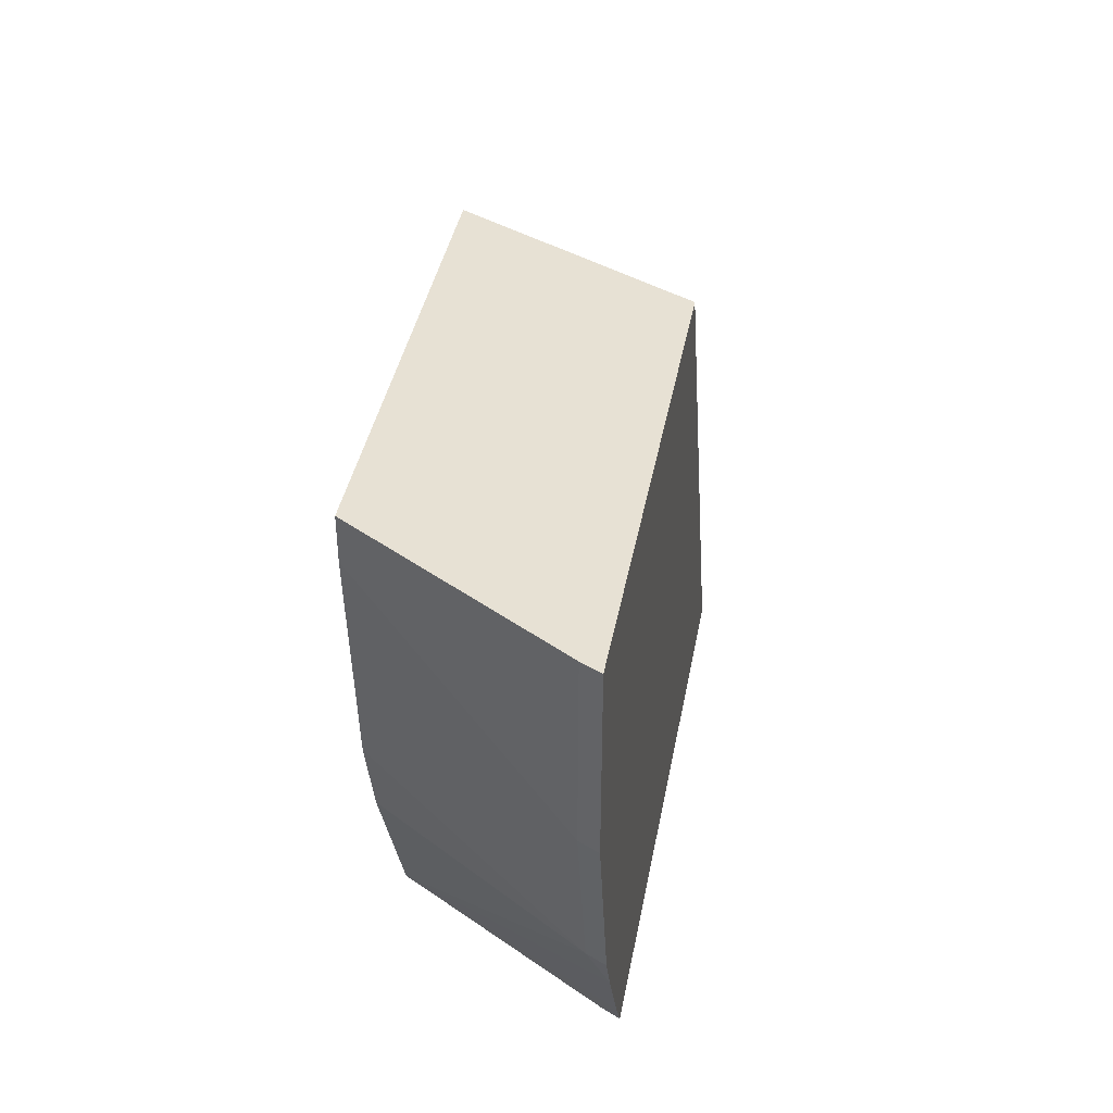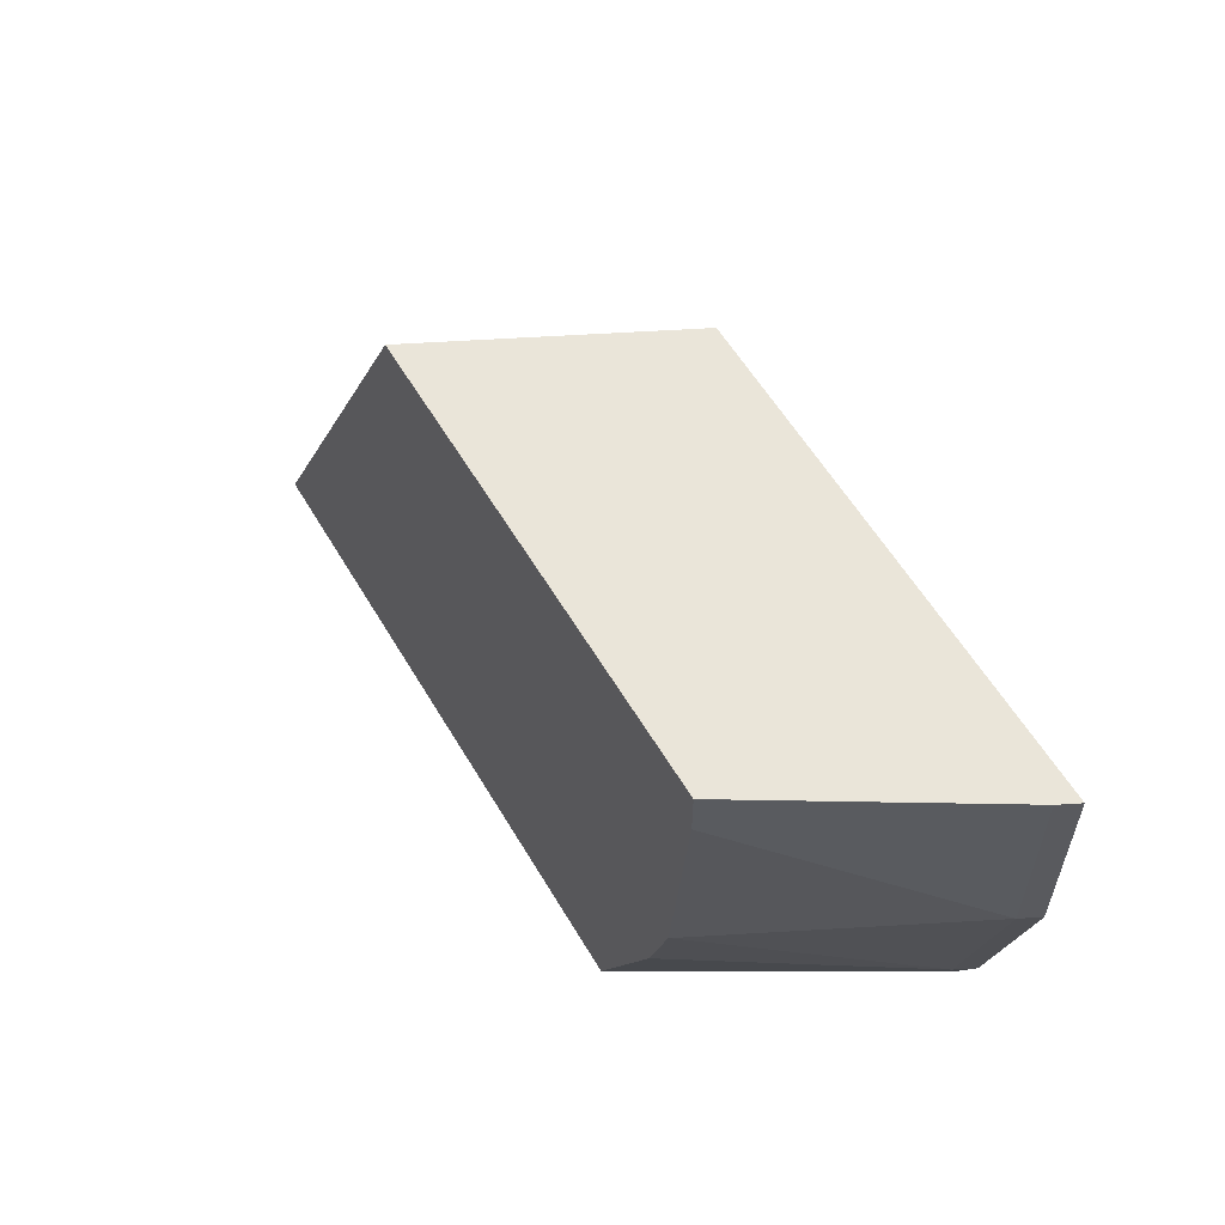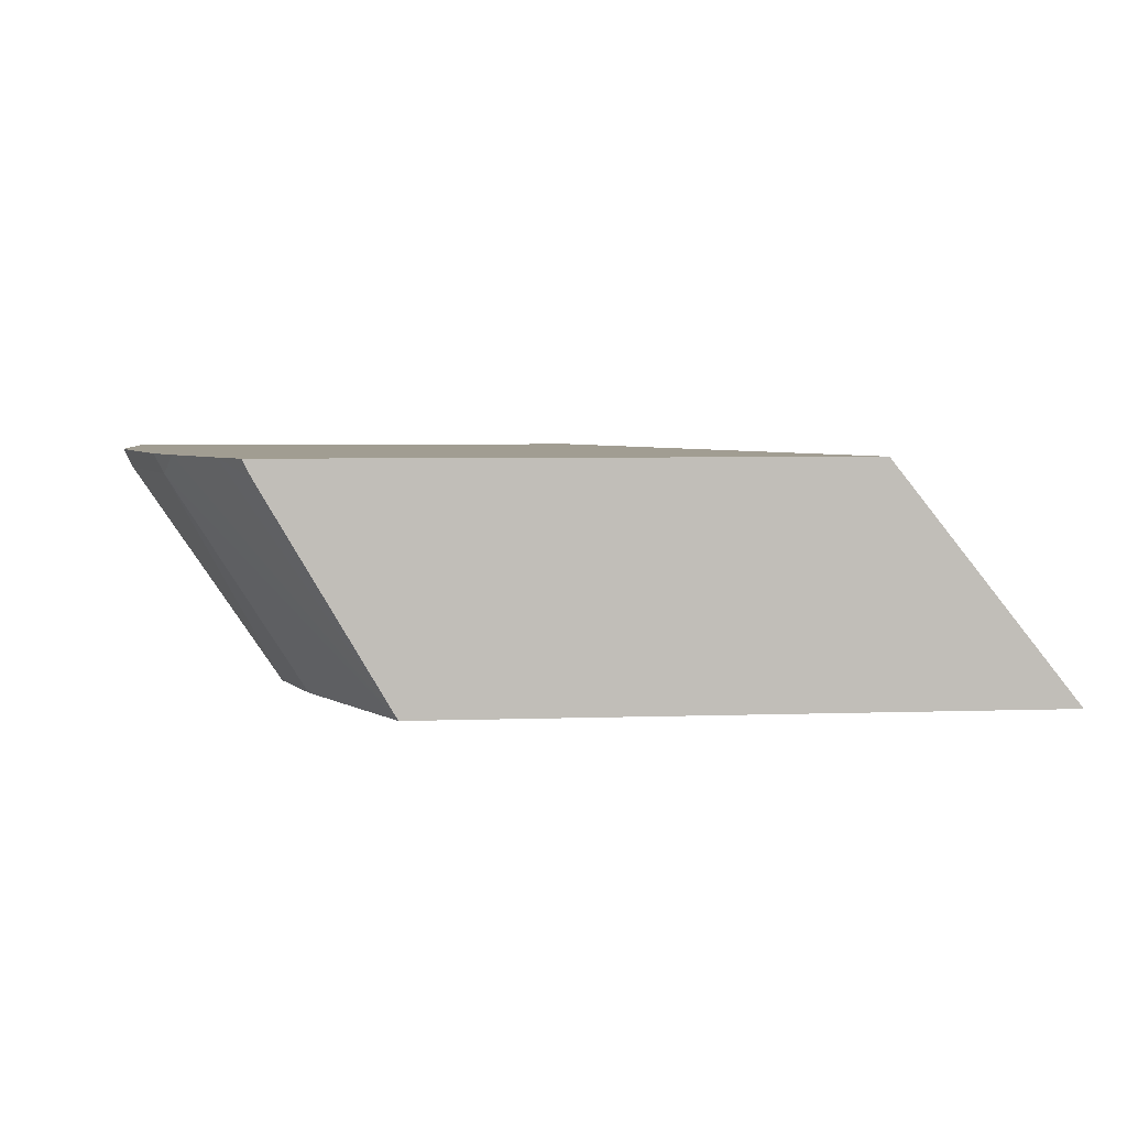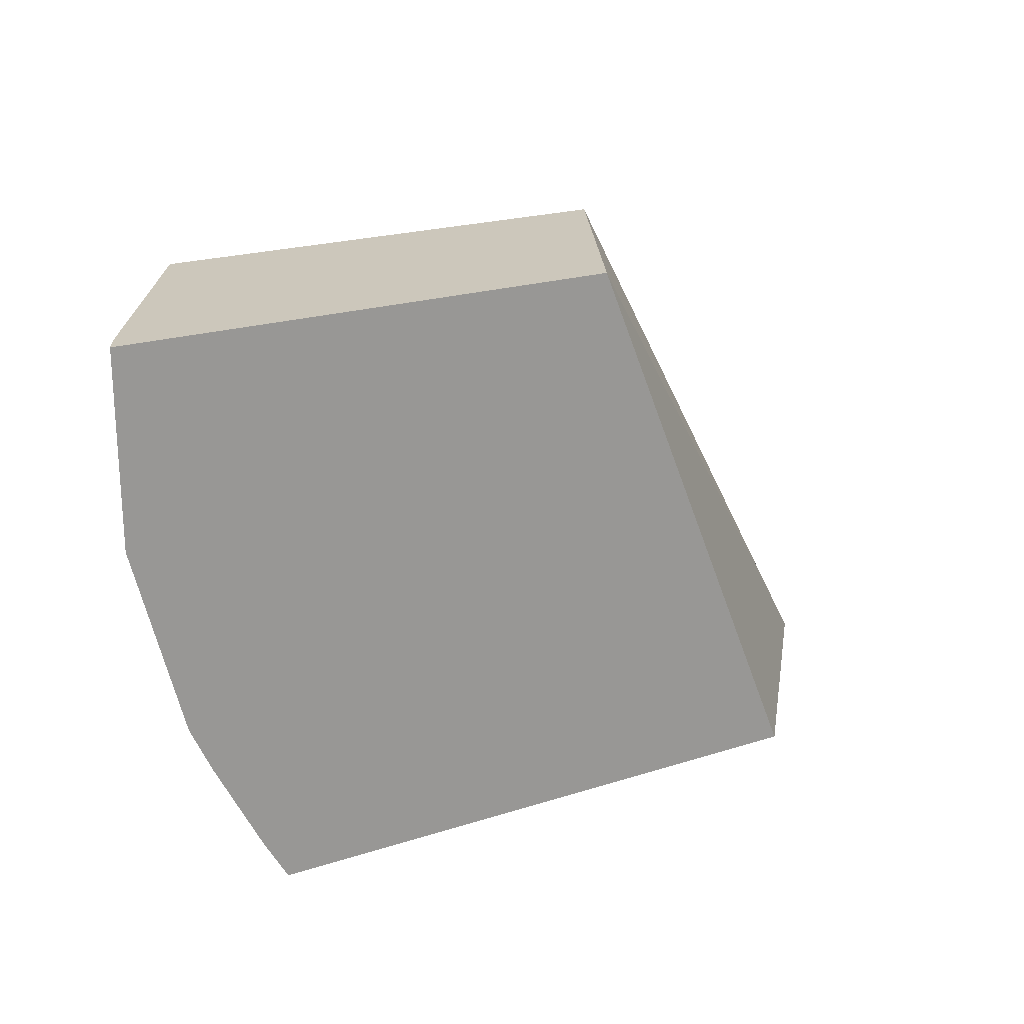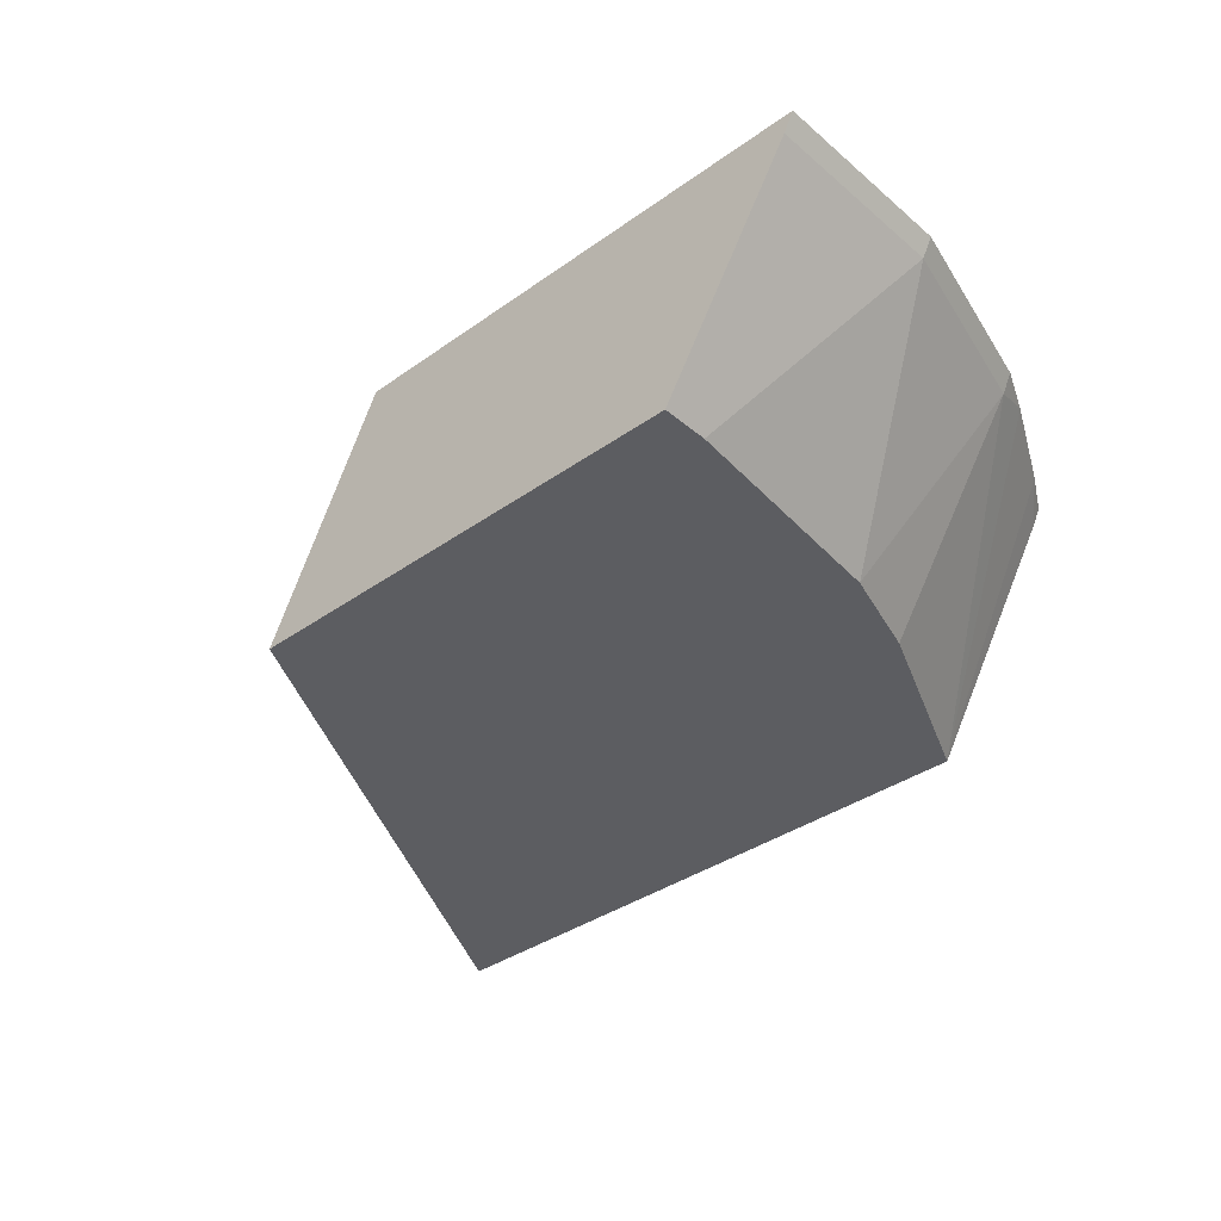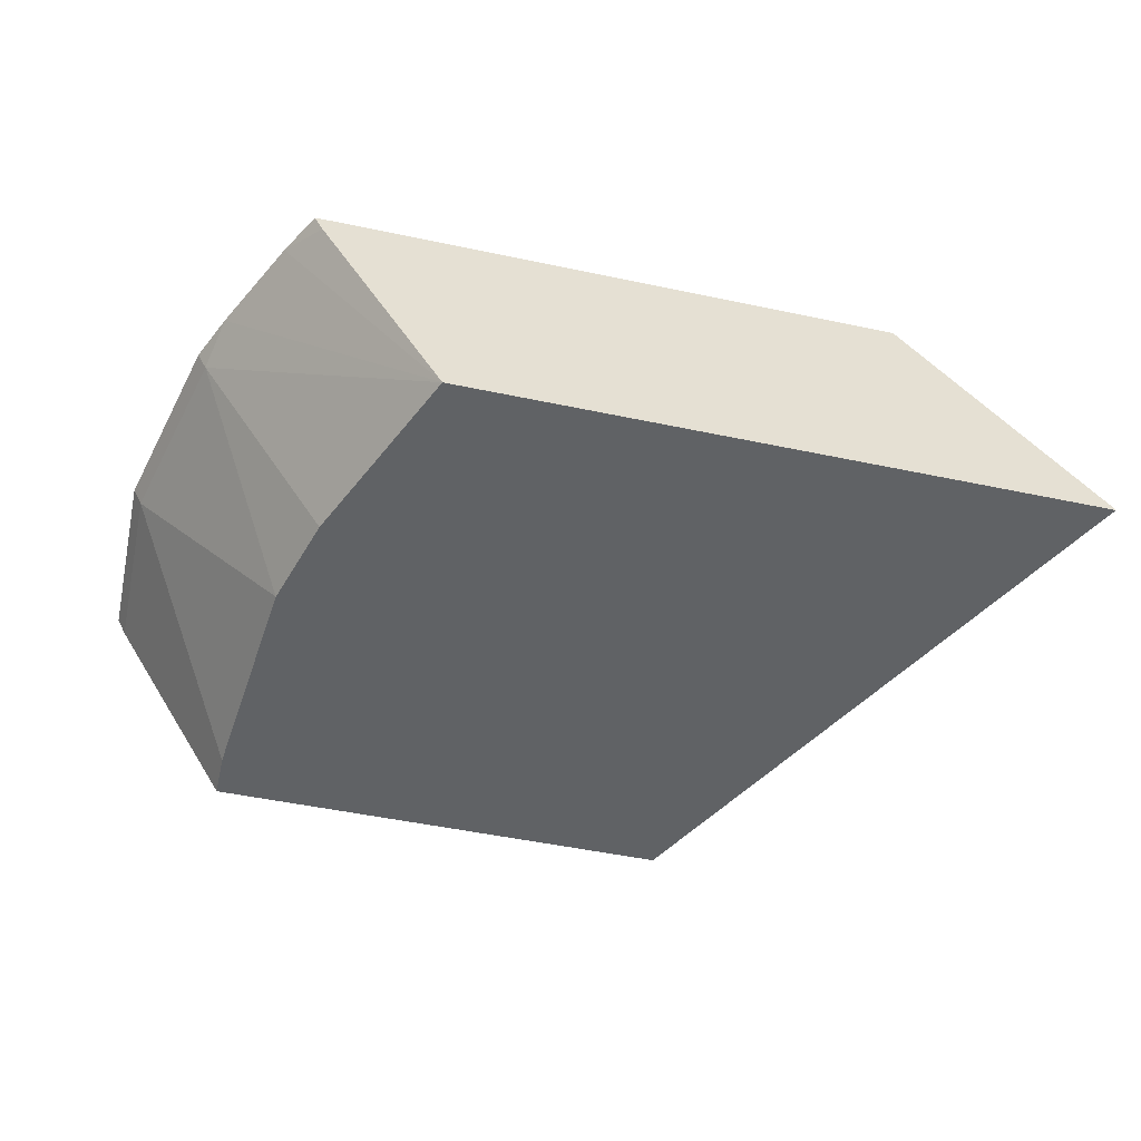
<metadata>
{"format":"obj","ext":"obj","renderer":"f3d","projection":"perspective","resolution":1024,"background":"white","views":[{"elev":39.6,"azim":100.4,"up":"+Z"},{"elev":57.8,"azim":59.7,"up":"+Z"},{"elev":4.6,"azim":173.5,"up":"+Y"},{"elev":21.7,"azim":150.6,"up":"+Z"},{"elev":-36.7,"azim":42.6,"up":"+Y"},{"elev":-50.5,"azim":167.0,"up":"+Y"}]}
</metadata>
<code>
v 0.1385 0.5794 -0.2024
v 0.2472 0.5794 -0.0001477
v 0.1387 0.58 -0.2024
v 0.3689 0.5794 -0.2024
v 0.2495 0.5839 -0.0001477
v 0.4173 0.5794 -0.0001477
v 0.2066 0.6647 -0.2024
v 0.2551 0.5952 -0.0001477
v 0.2664 0.6179 -0.0001477
v 0.2891 0.6633 -0.0001477
v 0.2899 0.6647 -0.0001477
v 0.415 0.6582 -0.2024
v 0.4268 0.6647 -0.1871
v 0.4438 0.6647 -0.1531
v 0.4478 0.6576 -0.136
v 0.3984 0.5794 -0.1349
v 0.4173 0.5794 -0.01701
v 0.4649 0.6576 -0.0001477
v 0.294 0.6647 -0.0001477
v 0.4183 0.6647 -0.2024
v 0.4152 0.6586 -0.2024
v 0.4514 0.6647 -0.136
v 0.4649 0.6576 -0.06804
v 0.4086 0.5794 -0.1009
v 0.4684 0.6647 -0.0001477
v 0.4684 0.6647 -0.06804
f 7 26 22
f 4 13 14
f 4 14 15
f 4 15 16
f 6 17 23
f 6 23 18
f 7 11 19
f 18 26 25
f 7 25 26
f 7 22 14
f 18 23 26
f 7 13 20
f 12 21 13
f 13 21 20
f 14 22 15
f 15 22 26
f 15 26 23
f 15 23 24
f 15 24 16
f 17 24 23
f 4 12 13
f 7 14 13
f 3 11 7
f 7 19 25
f 3 9 10
f 3 10 11
f 1 2 3
f 1 7 20
f 1 20 21
f 1 21 12
f 1 12 4
f 1 4 16
f 1 16 24
f 1 24 17
f 1 17 6
f 1 6 2
f 1 3 7
f 2 6 18
f 2 5 3
f 2 8 5
f 2 9 8
f 2 10 9
f 3 5 8
f 2 19 11
f 2 25 19
f 2 18 25
f 2 11 10
f 3 8 9

</code>
